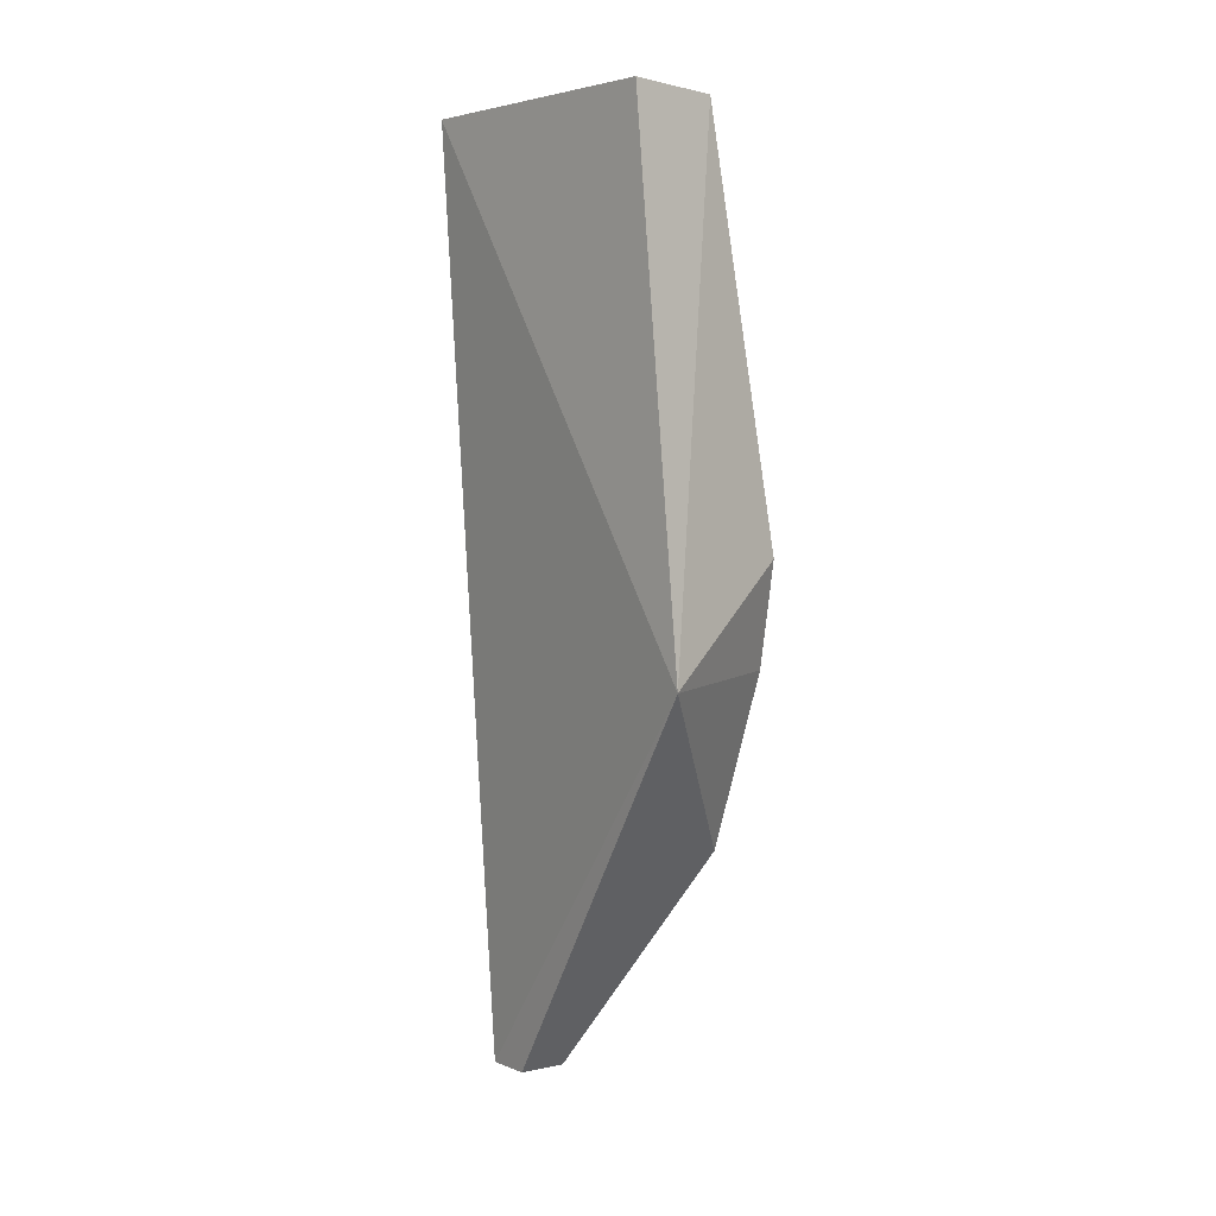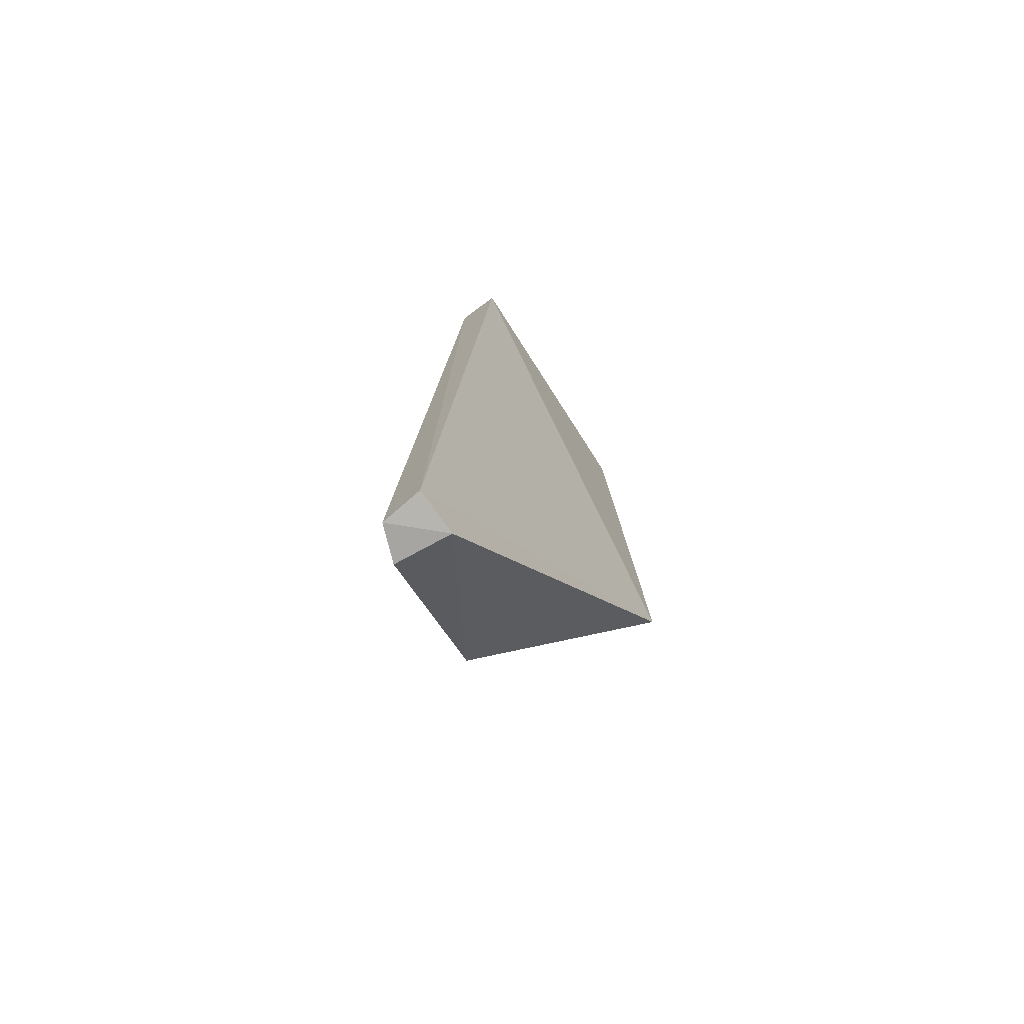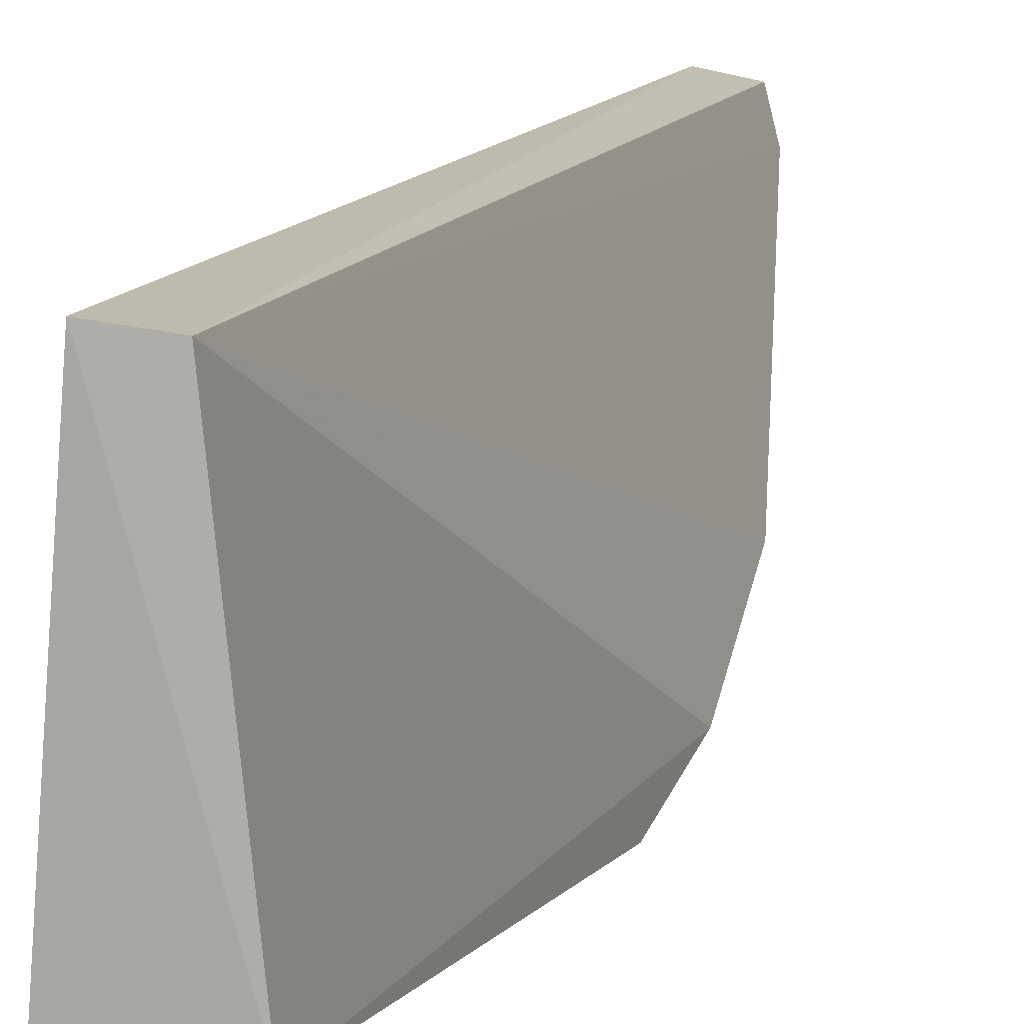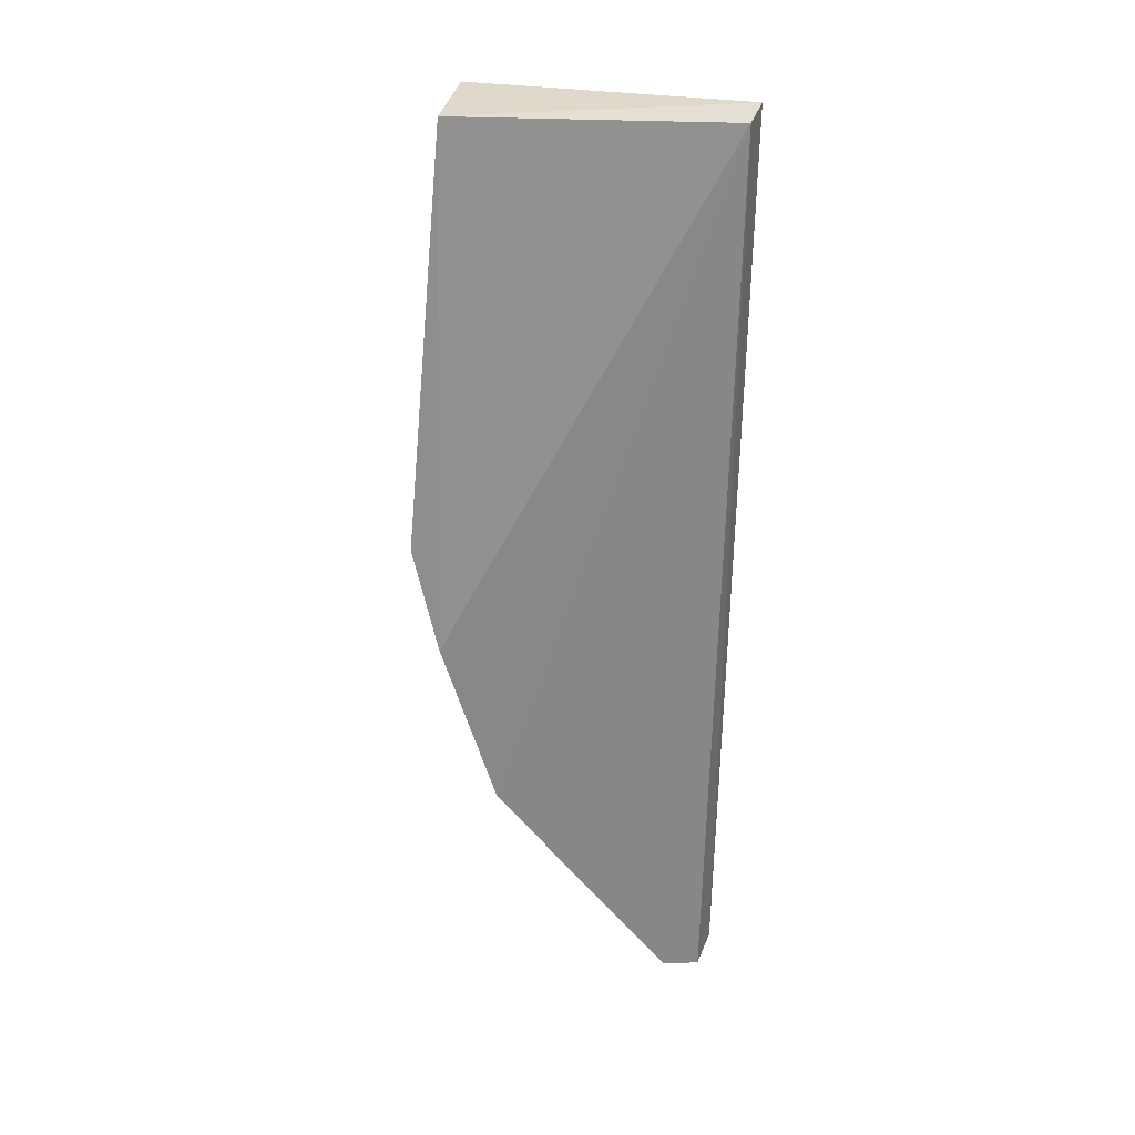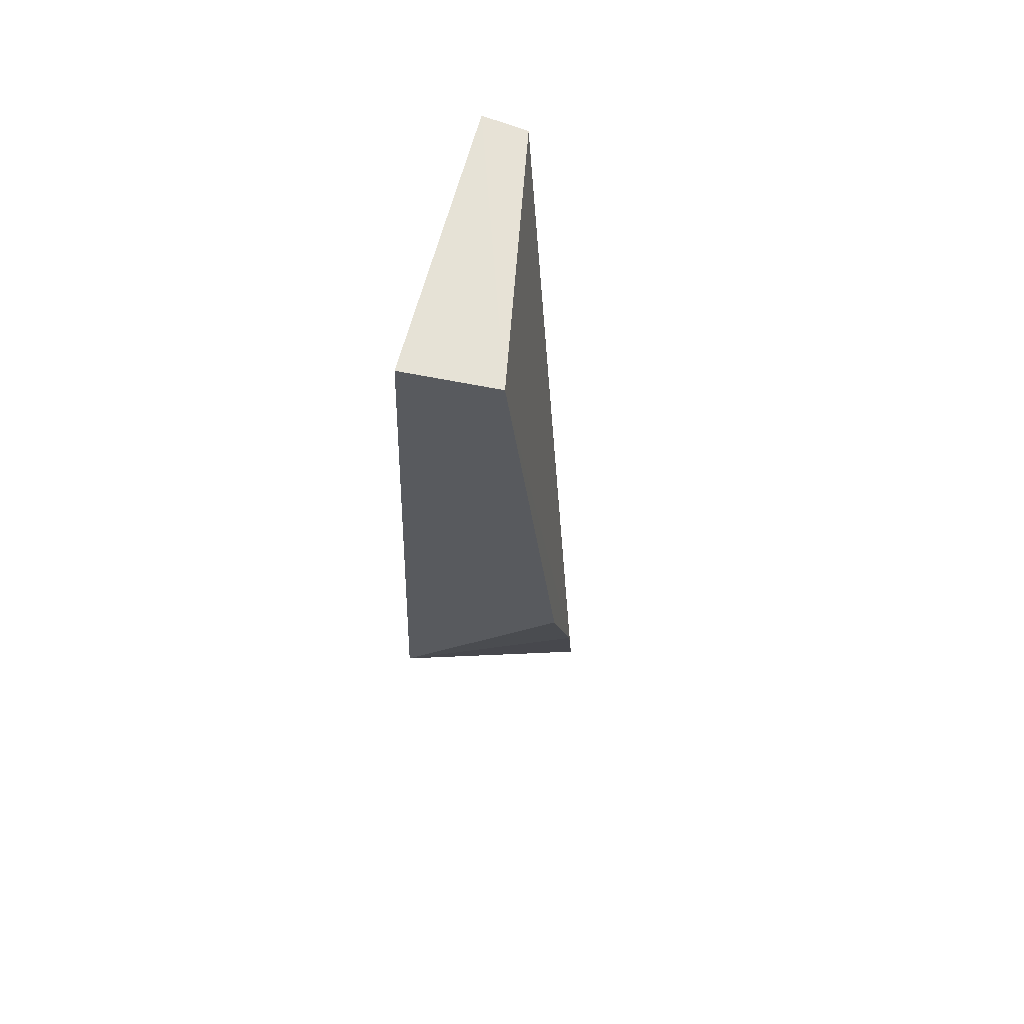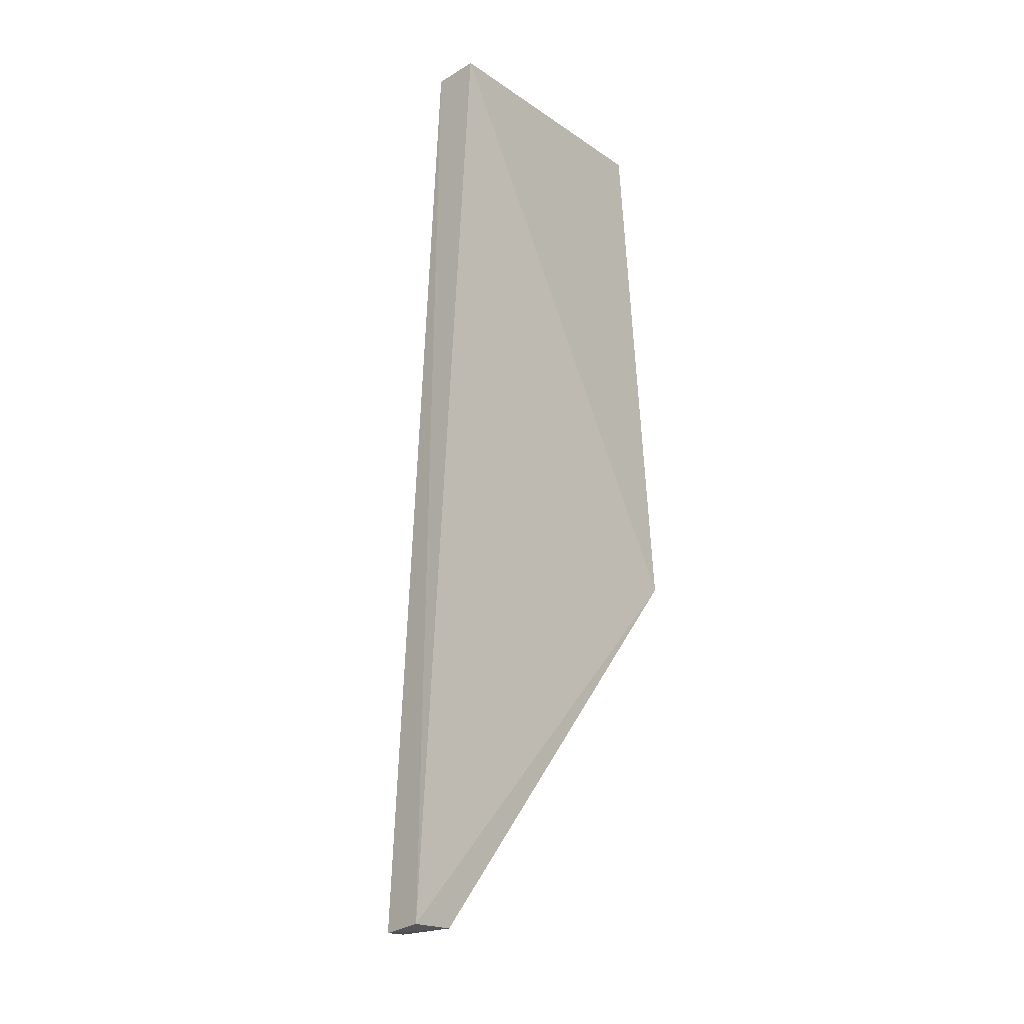
<metadata>
{"format":"obj","ext":"obj","renderer":"f3d","projection":"perspective","resolution":1024,"background":"white","views":[{"elev":2.8,"azim":134.4,"up":"+Y"},{"elev":-75.2,"azim":28.0,"up":"+Y"},{"elev":12.2,"azim":-167.5,"up":"+Z"},{"elev":31.1,"azim":-80.6,"up":"+Y"},{"elev":63.6,"azim":-169.8,"up":"+Y"},{"elev":-18.8,"azim":34.3,"up":"+Y"}]}
</metadata>
<code>
v -0.02443 0.03526 0.04178
v -0.02827 -0.02406 0.04137
v -0.02271 0.001295 0.02045
v -0.02908 0.03498 0.02385
v -0.0273 0.03496 0.04139
v -0.0336 0.00177 0.0238
v -0.02297 0.03513 0.0239
v -0.03348 -0.009421 0.02727
v -0.03269 0.008427 0.02201
v -0.02789 -0.02412 0.03846
v -0.03086 -0.02443 0.04083
v -0.03148 -0.02432 0.03846
f 1 2 3
f 5 2 1
f 5 1 4
f 6 5 4
f 7 1 3
f 7 3 4
f 7 4 1
f 8 6 3
f 8 5 6
f 9 6 4
f 9 4 3
f 9 3 6
f 10 8 3
f 10 3 2
f 11 2 5
f 11 10 2
f 12 11 5
f 12 5 8
f 12 8 10
f 12 10 11

</code>
